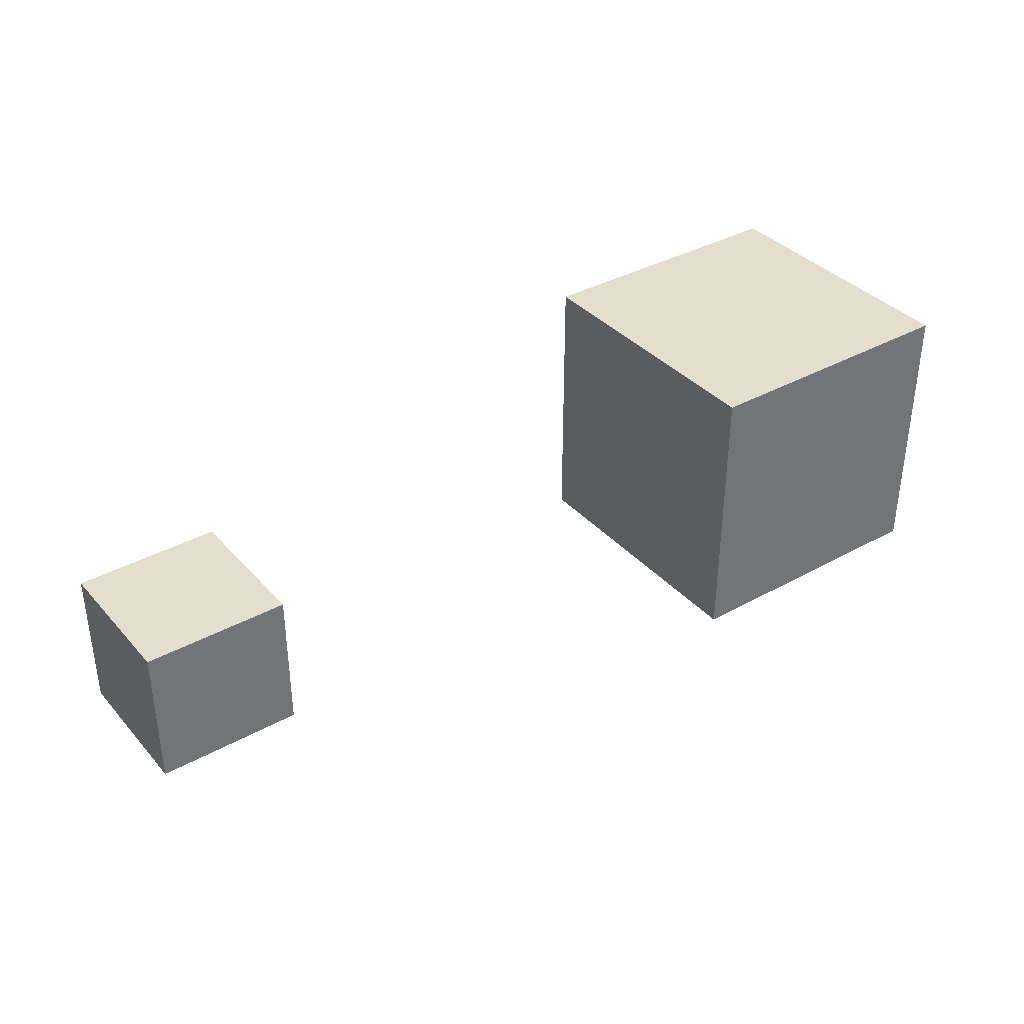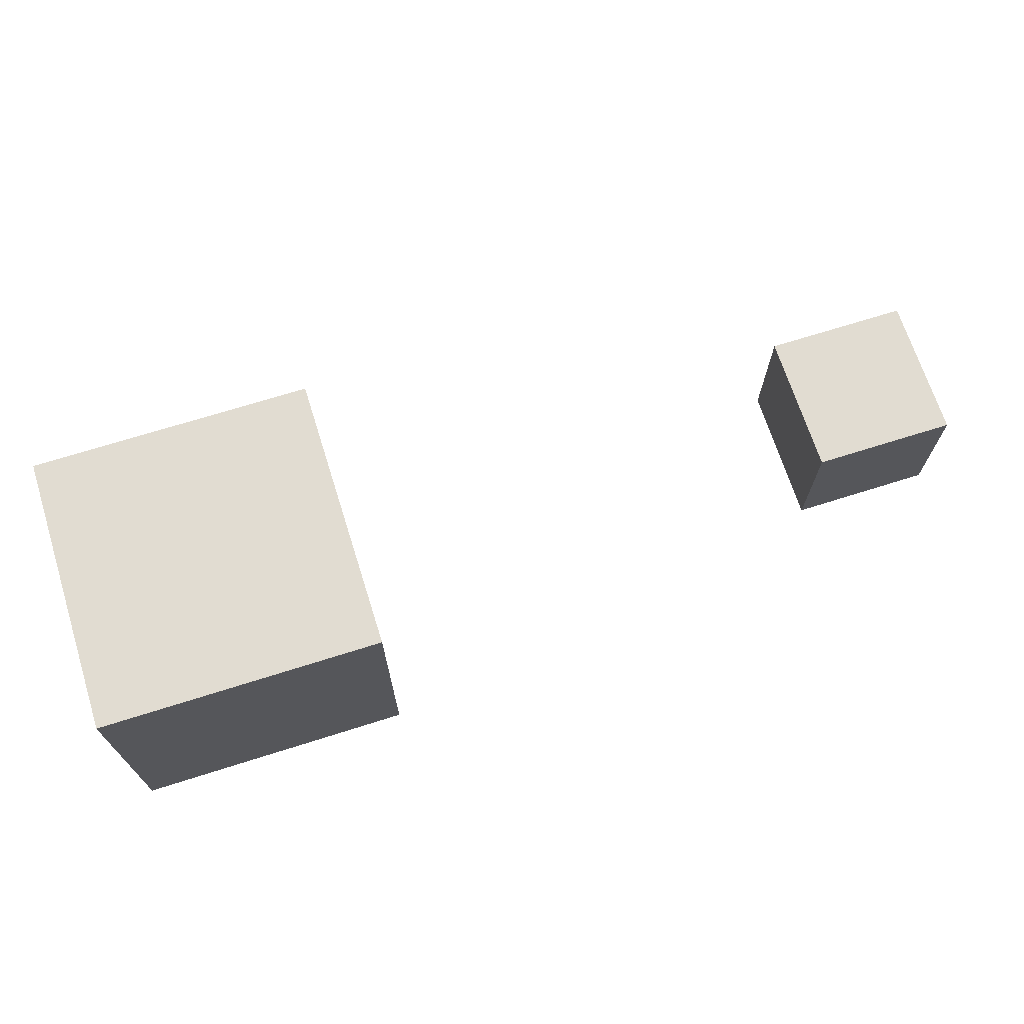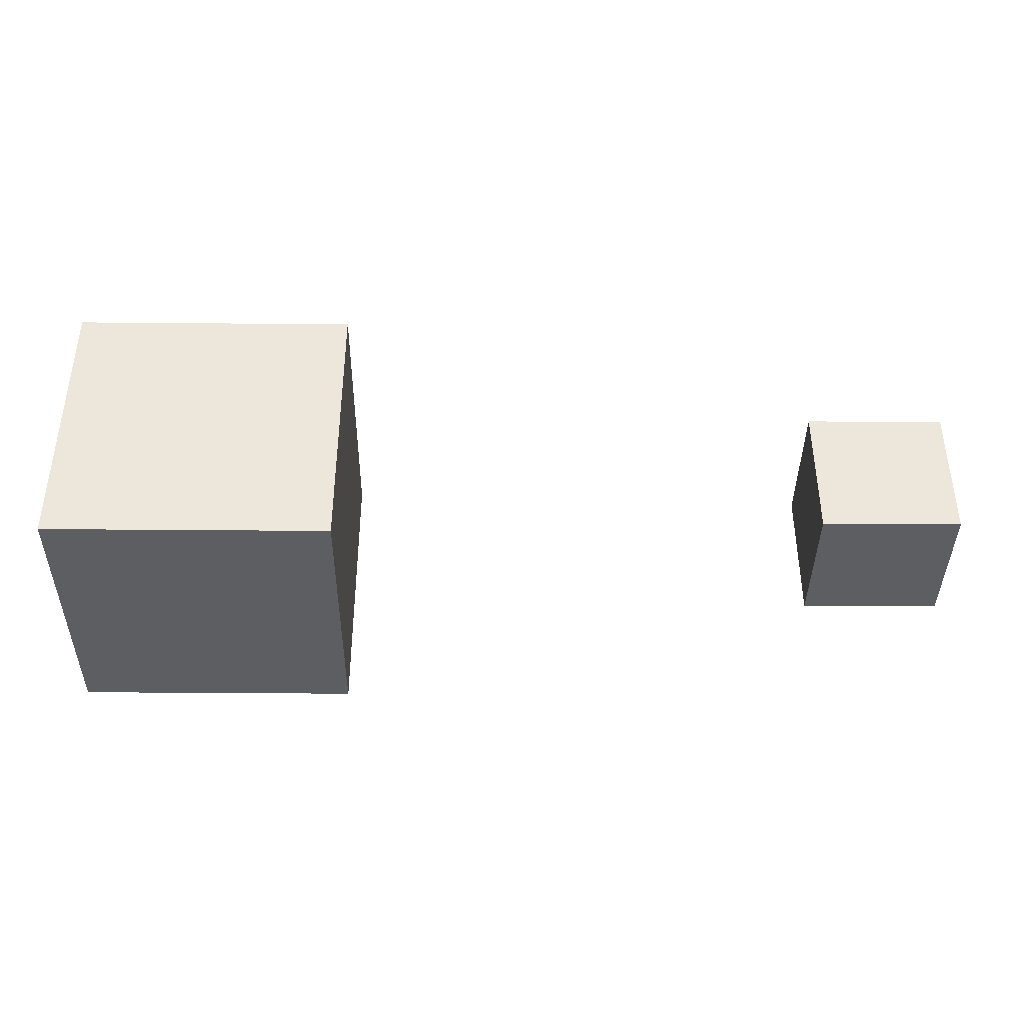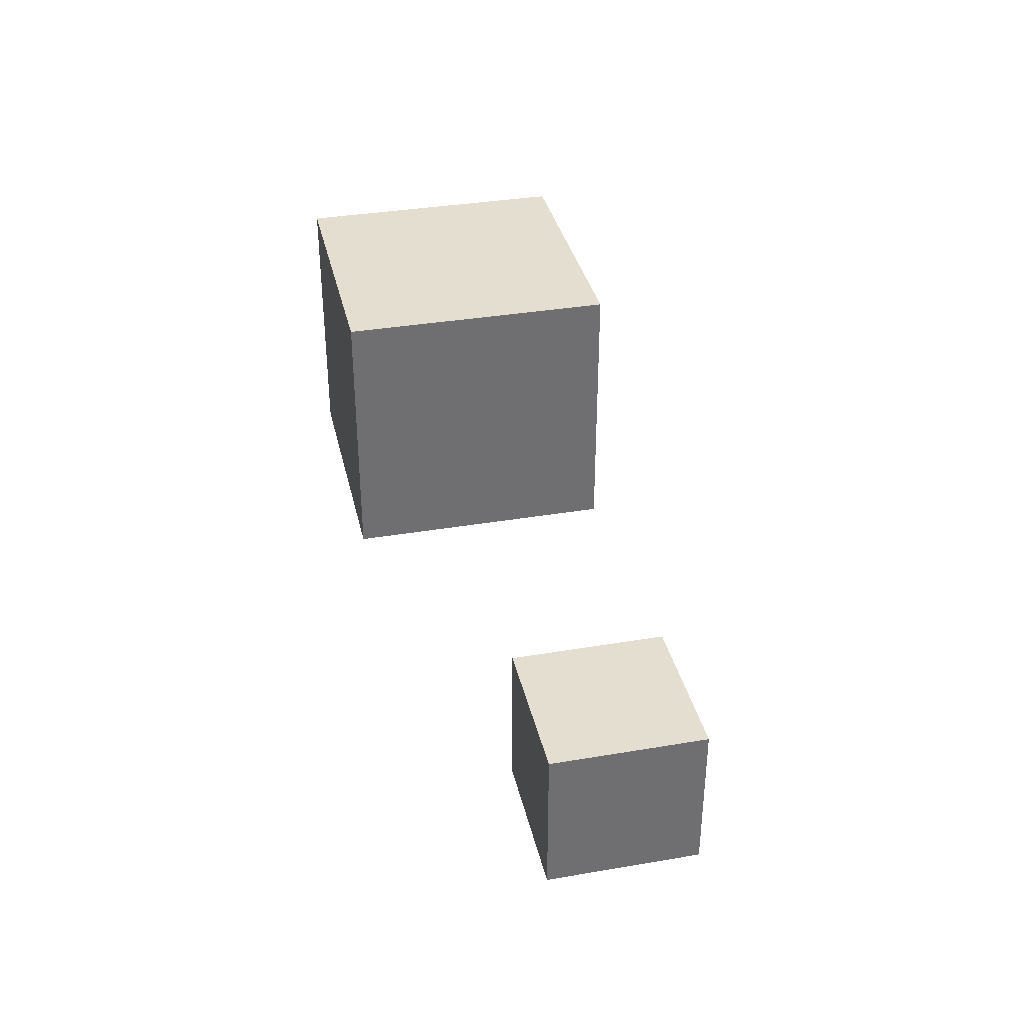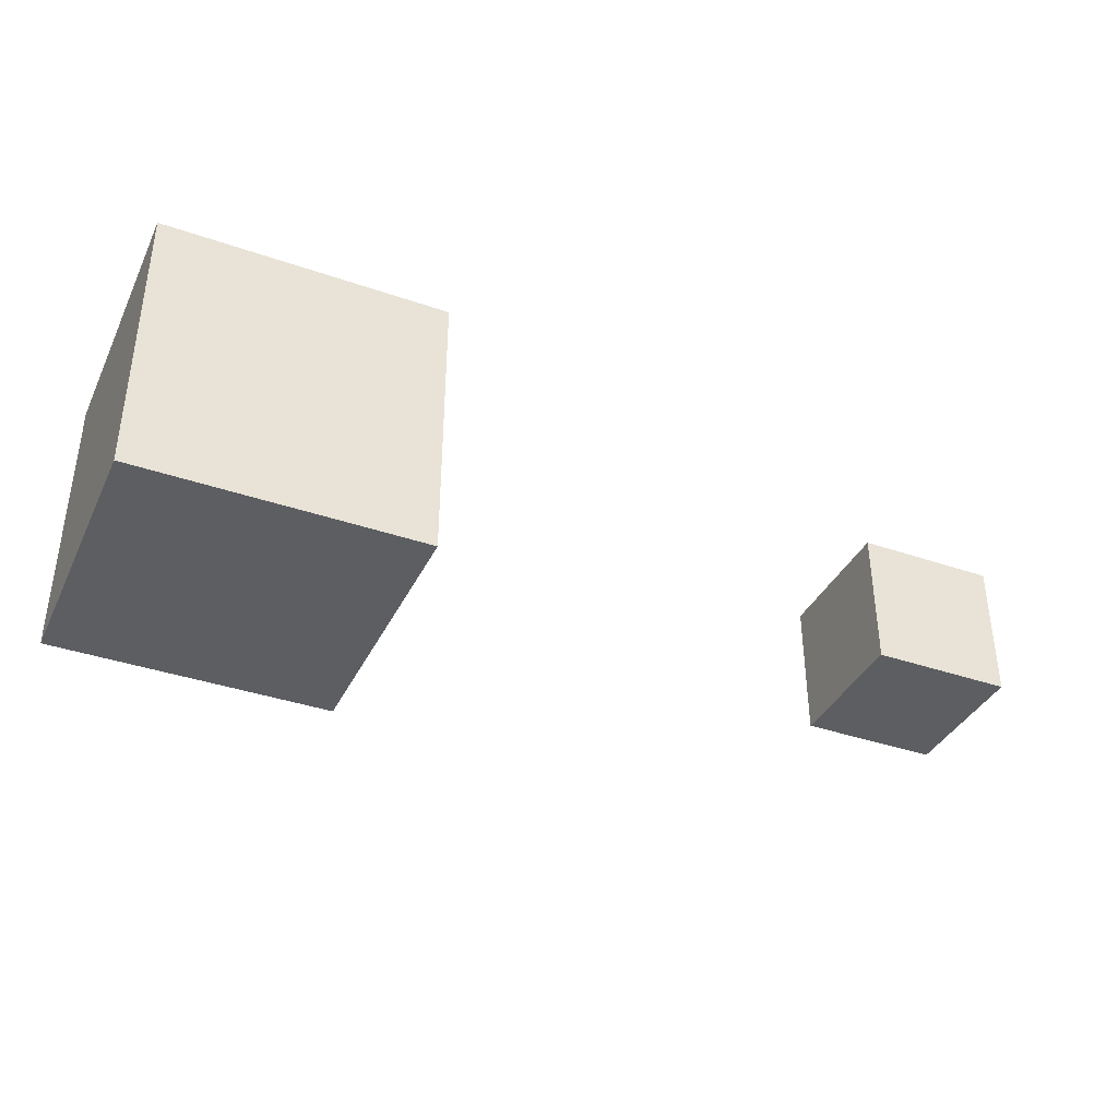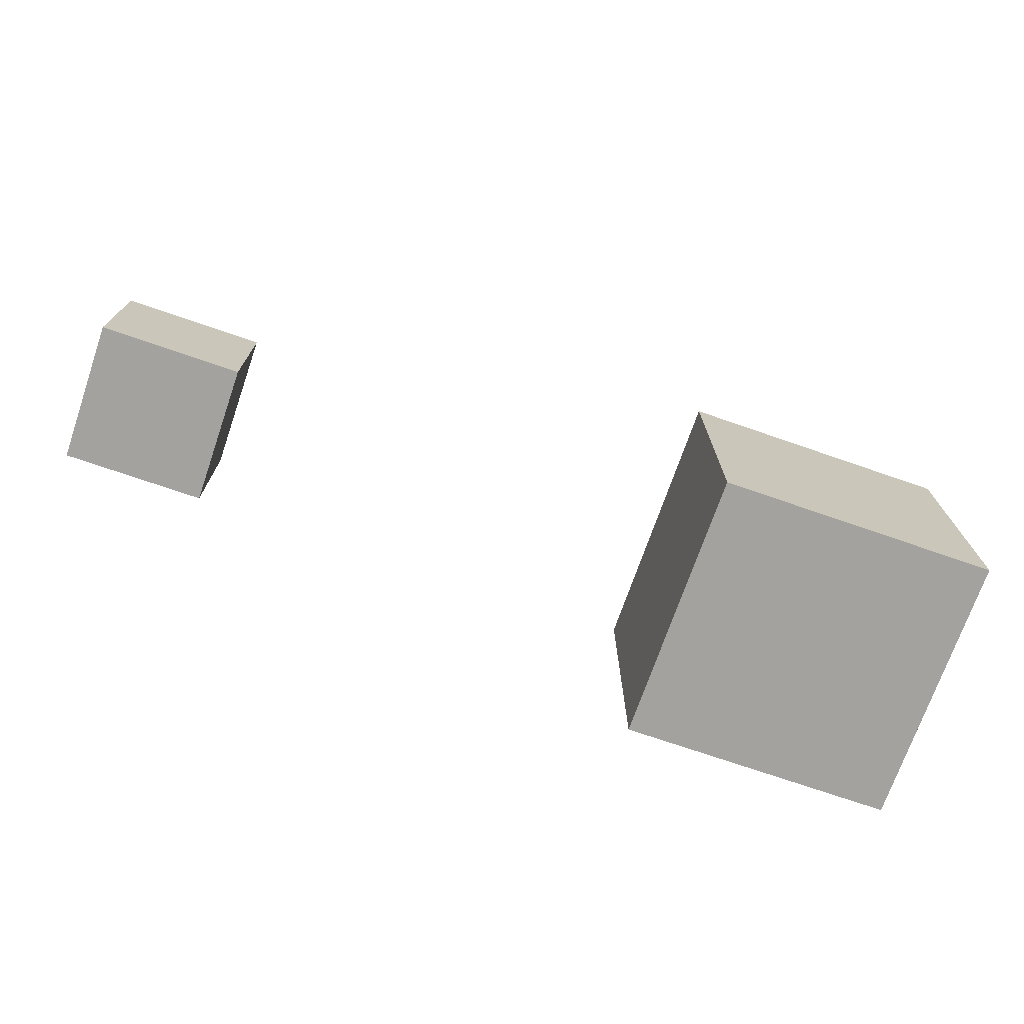
<metadata>
{"format":"obj","ext":"obj","renderer":"f3d","projection":"perspective","resolution":1024,"background":"white","views":[{"elev":36.4,"azim":144.2,"up":"+Y"},{"elev":69.3,"azim":-17.6,"up":"+Y"},{"elev":-39.4,"azim":-0.6,"up":"+Z"},{"elev":35.7,"azim":77.4,"up":"+Z"},{"elev":-37.7,"azim":-23.8,"up":"+Z"},{"elev":-72.4,"azim":160.9,"up":"+Z"}]}
</metadata>
<code>
v -1 -1 -1
v 1 -1 -1
v 1 1 -1
v -1 1 -1
v -1 -1 1
v 1 -1 1
v 1 1 1
v -1 1 1
v 4.5 -0.5 -0.5
v 5.5 -0.5 -0.5
v 5.5 0.5 -0.5
v 4.5 0.5 -0.5
v 4.5 -0.5 0.5
v 5.5 -0.5 0.5
v 5.5 0.5 0.5
v 4.5 0.5 0.5
f 1 2 3
f 1 3 4
f 5 6 7
f 5 7 8
f 1 4 8
f 1 8 5
f 2 6 7
f 2 7 3
f 1 5 6
f 1 6 2
f 4 3 7
f 4 7 8
f 9 10 11
f 9 11 12
f 13 14 15
f 13 15 16
f 9 12 16
f 9 16 13
f 10 14 15
f 10 15 11
f 9 13 14
f 9 14 10
f 12 11 15
f 12 15 16

</code>
